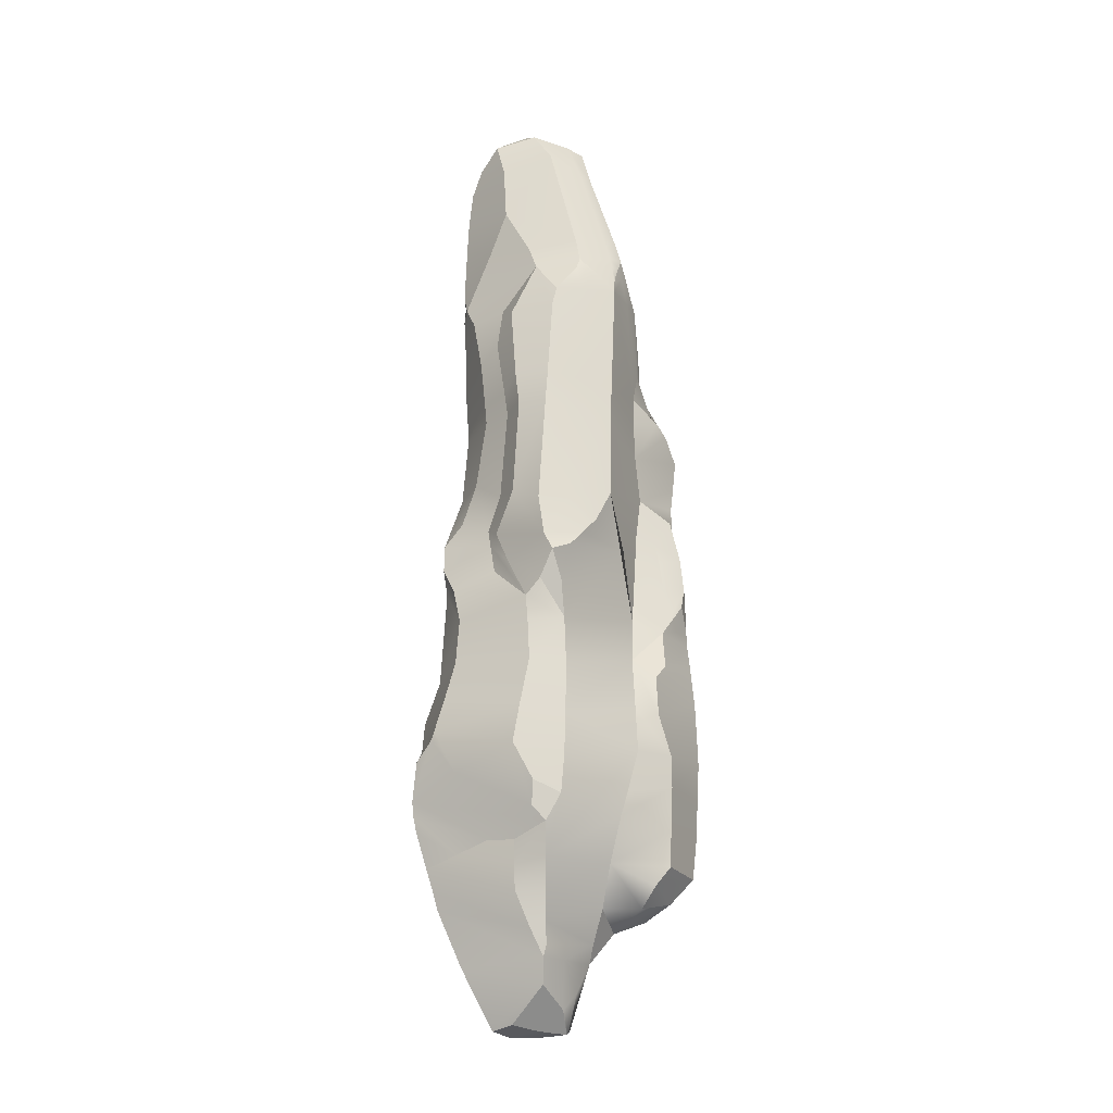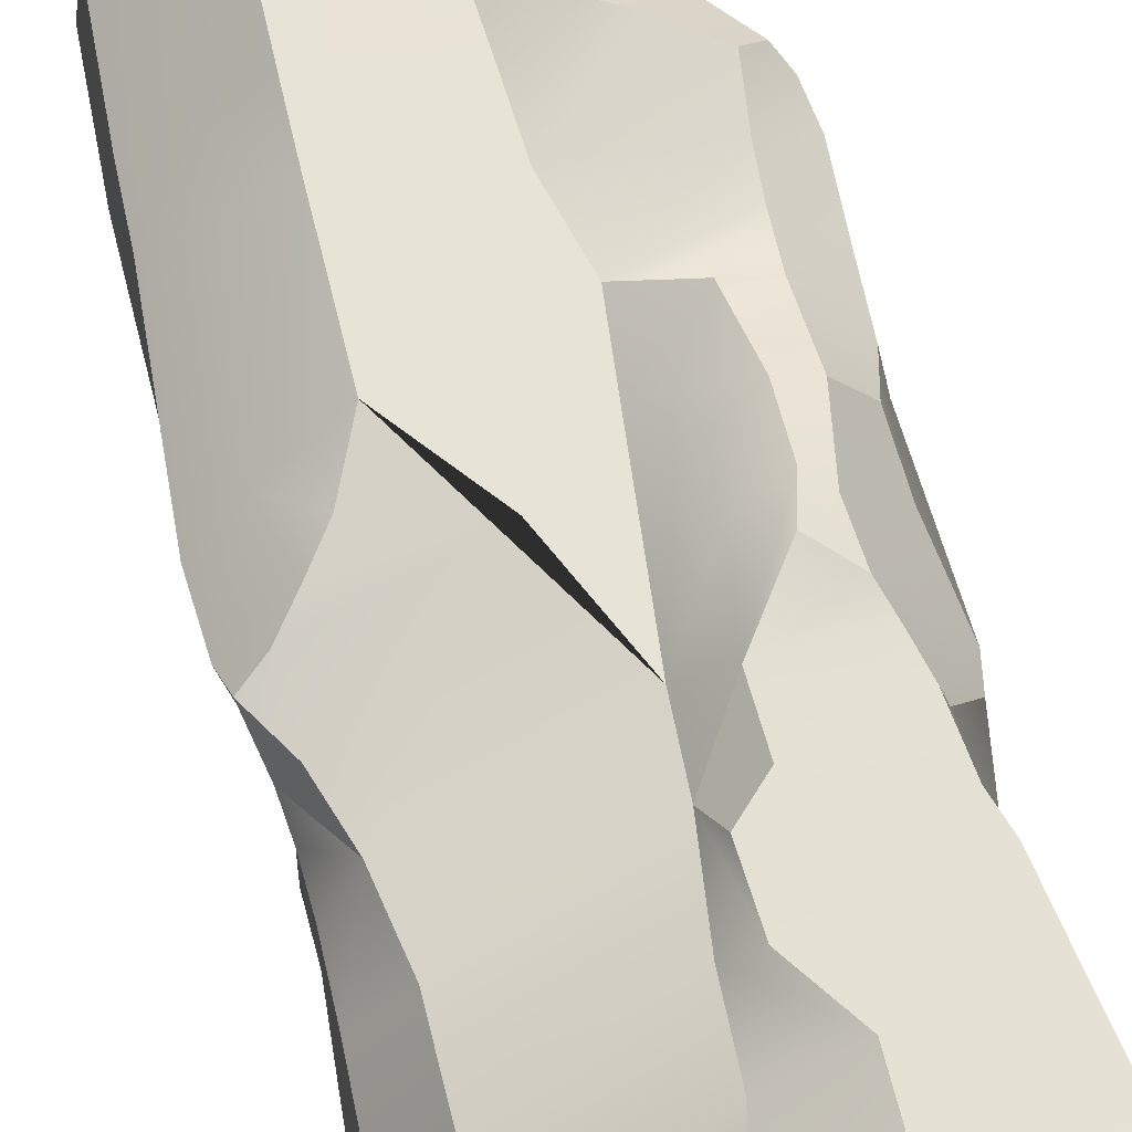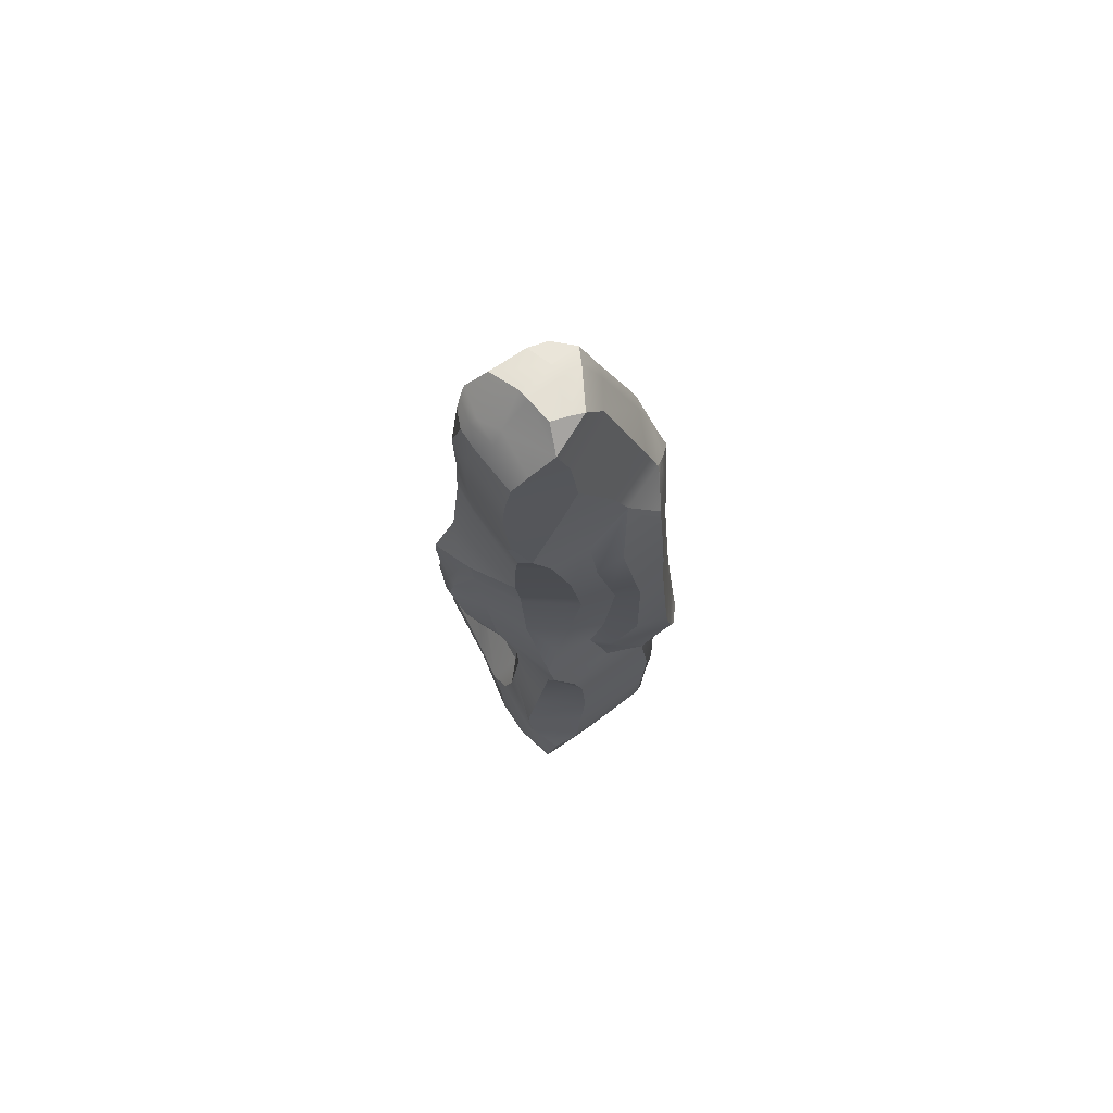
<metadata>
{"format":"obj","ext":"obj","renderer":"f3d","projection":"perspective","resolution":1024,"background":"white","views":[{"elev":-20.2,"azim":-59.7,"up":"+Y"},{"elev":65.4,"azim":-17.0,"up":"+Z"},{"elev":71.8,"azim":-125.4,"up":"+Y"}]}
</metadata>
<code>
g default
v 6.929 165.9 -7.833
v 1.751 167.2 -6.252
v 3.105 165 4.833
v 5.875 165.7 1.664
v -4.51 167.3 -5.579
v -5.857 166 -0.458
v 6.603 166.3 -1.552
v 2.465 166.5 -0.2701
v -5.207 166.8 -2.852
v 1.696 157.9 7.442
v 7.405 156 1.685
v 0.5471 138.2 14.34
v 4.871 129.5 14.73
v 7.627 126 13.66
v -5.485 161.1 2.935
v -9.181 135.1 11.21
v -5.314 128.8 16.12
v -3.492 132.6 15.27
v 9.082 160.7 -10.64
v 3.549 161.5 -12.18
v 8.157 157.2 -12.72
v 4.895 158.1 -14.27
v -8.326 164.4 -7.152
v -6.455 156.8 -13.69
v -8.973 158.2 -5.159
v -9.653 148.5 -4.213
v -11.84 134.4 3.67
v 7.967 138.8 8.536
v 0.8015 141.9 13.22
v -7.976 139.8 9.757
v -10.77 139.1 1.555
v -13.51 128 8.96
v -10.13 132.9 11.04
v 8.685 158.9 -11.78
v 4.04 160.1 -13.18
v -7.425 160.8 -11.22
v -6.144 151 -14.65
v -9.668 141.1 -7.4
v -5.986 145.2 -15.08
v -7.166 135 -14.69
v -9.598 130.6 -12.53
v -11.82 126.9 -3.337
v -11.11 126.5 -9.923
v -14.57 124.4 8.679
v -7.359 125.4 -14.19
v -7.918 129.3 -14.13
v -6.42 132.8 -14.85
v -15.33 124.3 0.6948
v -13.88 119.2 -3.104
v -15.12 104.9 -0.08002
v -17.23 105.4 3.541
v -14.7 89.78 -1.641
v -18.16 88.85 3.034
v -14.37 83.9 -4.189
v -16.67 82.07 -1.128
v -16.71 104.9 8.559
v -19.23 86.08 8.735
v -19.35 79.26 9.911
v -18.85 76.56 11.23
v -17.23 76.7 1.524
v -17.63 69.68 5.388
v -17.96 72.22 8.34
v -7.797 132.7 13.37
v -1.046 136 14.7
v 0.8639 129.3 15.35
v -7.279 103.2 16.1
v -8.183 88.99 16.48
v -9.257 132.9 12.16
v -10.15 128.4 12.18
v -12.72 104.2 11.84
v -14.86 87.4 12.51
v -13.84 80.49 14.25
v -11.22 83.42 15.36
v -16.37 77.77 13.28
v -16.43 71.75 11.54
v -14.85 65.72 11.18
v -17.8 65.09 5.89
v 1.266 109.4 -17.49
v -6.719 113 -14.09
v 7.893 114.6 -16.08
v 8.625 107.3 -19.65
v 8.07 128.3 -14.35
v 8.313 141.5 -14.02
v 8.709 133.9 -13.69
v 7.393 149.4 -14.59
v 8.16 130.2 -14.28
v 8.473 132 -13.96
v -12.57 117 -7.324
v -7.038 105.1 -13.38
v -13.25 105.1 -5.591
v -12.86 93.46 -7.85
v -13.12 86.72 -10.38
v -15.75 80.48 -2.843
v -14.41 82.61 -13.09
v -16.24 75.51 -1.679
v -15.4 77.8 -12.55
v -16.98 73.28 -9.428
v -17.32 67.53 -7.836
v -18.36 58.42 6.576
v -18.46 59.62 -7.77
v -19.43 44.43 4.16
v -20.07 47.97 -10.66
v -20.02 46.51 -11.23
v -19.11 40.69 -7.109
v -18.96 43.37 -14.77
v -18.28 36.94 -15.91
v -8.487 93.22 -13.52
v -13.77 73.7 -12.83
v -12.72 58.59 -14.64
v -14.48 46.12 -16.85
v -12.45 42.36 -16.8
v -14.02 58.22 11.03
v -14.81 42.48 11.11
v -17.59 38.32 6.865
v -14.7 36.23 10.45
v -16.72 34.28 6.199
v -15.65 31.8 8.185
v -14.63 21.46 1.836
v -12.59 21.24 6.338
v -15.27 29.44 1.977
v 1.03 104 -17.34
v -0.2013 91.55 -16.57
v 5.04 93.35 -19.09
v -3.232 81.6 -16.37
v -4.184 70.79 -13.5
v -5.291 62.01 -13.6
v -5.218 50.32 -15.48
v -3.869 45.57 -16.23
v -1.909 50.97 -12.19
v -10.13 30.41 -16.94
v -15.58 26.13 -14.62
v -6.576 31.55 -16.96
v -0.8922 43.94 -16.64
v 10.46 50.38 -10.76
v 15.06 50 -10.52
v 17.15 43.14 -13.66
v 0.5068 63.92 -9.456
v -2.131 65.34 -11.62
v 9.002 62.94 -7.524
v 15.17 61.62 -6.409
v 2.216 70.21 -15.32
v 1.527 73.34 -16.52
v 3.053 80.85 -18.76
v 5.889 88.42 -19.86
v 9.027 103.3 -19.52
v 9.607 94.35 -18.85
v 12.25 84.23 -17.98
v 13.5 80.87 -17.3
v 16.67 73.67 -14.52
v 16.52 68.34 -12.36
v 8.361 66.05 -11.5
v 17.93 66.52 -8.282
v 17.85 61.81 -4.336
v 18.01 49.05 -8.099
v 18.82 46.19 -10.05
v -15.53 29.77 -2.851
v -10.36 11.2 4.67
v -10.34 13.07 5.182
v -14.72 19.27 -12.79
v -12.24 10.13 -9.637
v -8.67 7.126 3.585
v -11.27 16.67 5.612
v -12.68 15.54 3.555
v -15.09 22.29 -13.54
v -6.718 0.5996 -7.073
v -7.424 1.326 -2.886
v -17.16 31.88 -15.67
v -13.49 27.14 -15.05
v -2.078 0 -6.58
v -3.593 0.5962 -0.4715
v 0.9476 0.1097 -1.607
v 0.8951 0.2714 2.395
v -14.15 26.47 7.27
v -14.93 25.42 1.9
v -15.67 27.93 -8.766
v -17.84 34.36 -15.88
v -11.72 36.85 -17.54
v -5.876 38.75 -17.14
v -2.644 38.72 -16.63
v -4.606 34.21 -17.23
v 18.72 38.74 -13.57
v 18.02 33.52 -12.96
v 10.52 23.48 -10.37
v 3.964 17.92 -9.57
v 2.18 13.48 -8.746
v 3.418 7.386 -7.834
v 2.005 3.809 -7.081
v 1.971 1.289 -3.496
v -1.753 80.39 15.4
v 2.775 69.2 14.54
v 2.056 62.19 14.77
v -0.4556 45.49 16.97
v -9.966 33.64 11.76
v -2.271 26.69 12.49
v -3.298 34.16 15.15
v -0.2273 19.8 9.855
v 1.54 14.49 7.074
v 2.941 11.54 5.564
v -2.762 3.736 3.856
v 1.491 0.7764 2.604
v 7.112 16.92 7.904
v 4.225 11.78 -3.326
v 11.05 17.08 -2.744
v 20.02 28.13 -3.911
v 19.71 32.75 -9.441
v 12.84 19.34 10.78
v 17.51 20.71 0.7727
v 18.52 21.24 5.06
v 15.31 19.86 -1.238
v 20.6 23.33 4.429
v 20.47 43.26 -7.747
v 22.37 38.66 -4.416
v 23.49 33.12 4.536
v 19.15 46.58 -2.527
v 19.93 44.59 -0.2764
v 21.33 41.58 4.962
v 19.23 52.41 2.67
v 20.08 46.29 5.66
v 18.59 61.99 -0.9455
v 19.06 61.81 1.879
v 0.2935 53.06 16.2
v -14.54 49.55 11.19
v -19.07 50.72 5.241
v -19.26 53.18 -9.366
v -13.24 51.5 -17.17
v -5.223 55.57 -14.66
v 18.59 73.41 -8.407
v 17.38 78.98 -13.2
v 8.236 157.7 -6.635
v 4.988 112.3 14.17
v 4.994 100.8 14.36
v 6.537 92.9 14.42
v 5.432 85.84 14.13
v 9.871 131.3 -7.688
v 9.768 121.4 -4.062
v 7.342 117.6 13.82
v 9.776 119.4 12.97
v 12.4 114.6 2.243
v 10.26 115.6 -0.7899
v 8.696 113.1 -10.14
v 9.874 105.2 -7.683
v 10.73 100.7 -5.528
v 11.8 94.73 -3.571
v 12.52 89.53 -8.2
v 12.49 84.97 -15.32
v 14.64 87.78 -5.099
v 14.16 93.31 -0.3169
v 12.02 104.5 3.445
v 11.82 100.4 0.8245
v 12.57 110 3.128
v 15.07 113.1 4.504
v 14.51 108.1 4.332
v 17.42 109.8 6.482
v 17.93 105.4 5.826
v 12.12 97.41 -1.152
v 18.82 102.1 5.983
v 16.89 109.9 12.43
v 13.17 107.4 16.4
v 17.7 103.8 15.97
v 19.84 104.8 13.76
v 8.927 109.9 15.57
v 13.01 115 12.29
v 11.27 117.6 12.18
v 10.15 121.1 6.427
v 12.1 117.6 7.611
v 13.45 115.5 8.332
v 15.43 112.5 9.383
v 21.02 103.2 12.1
v 20.18 98.46 7.199
v 21.41 99.42 11.61
v 17.79 97.49 5.62
v 20.65 93.28 7.212
v 18.17 93.17 5.083
v 18.6 86.81 3.764
v 19.8 76.53 3.359
v 20.7 84.94 7.206
v 20.6 76.59 4.892
v 20.83 92.78 11.24
v 20.19 86.23 11.61
v 19.25 69.28 2.995
v 20.16 68.41 9.546
v 19.5 65.57 9.593
v 18.99 82.3 12.98
v 19.08 76.56 11.79
v 16.66 63.73 14.34
v 17.5 57.02 10.91
v 17.77 51.91 10.84
v 17.85 32.71 13.3
v 18.26 40.26 11.36
v 17.97 46.08 11.77
v 15.94 26.21 12.76
v 15.75 26.35 18.55
v 12.53 21.93 15.82
v 17.54 33.36 18.47
v 18.38 40.59 18.48
v 17.55 46.5 19.25
v 14.2 70.21 19.12
v 14.07 75.16 19.11
v 15.84 82.51 17.54
v 16.7 98.23 15.89
v 16.24 94.26 15.64
v 15.88 89.67 15.94
v 11.87 89.83 17.55
v 12.62 82.7 19.06
v 12.3 76.88 19.85
v 11.16 73.41 19.86
v 8.129 84.63 16.42
v 8.501 81.31 17.06
v 7.932 75.59 18.13
v 6.303 67.51 18.51
v 15.56 63.21 19.11
v 15.82 57.04 19.64
v 16.76 53.7 19.35
v 14.9 67.06 18.93
v 6.103 61.51 19.02
v 2.842 58.62 18.85
v 2.799 52.01 19.28
v 6.487 45.7 19.61
v 6.181 40.17 19.81
v 5.648 32.77 19.72
v 5.471 26.72 19.62
v 4.085 23.63 17.5
v 5.199 20.24 14.25
v -2.331 38.27 16.05
v -2.039 0.4421 0.5459
v -1.011 -0.08825 -4.84
v 2.184 2.793 -5.93
v -0.1528 167.2 -6.056
v -0.0383 162.3 -10.56
v -0.5324 160.2 -12.24
v 1.523 157.5 -14.3
v 3.283 149.9 -14.83
v 3.98 142.6 -15.01
v 3.87 134.3 -14.76
v 3.379 132.2 -14.71
v 3.259 129.7 -14.68
v 3.671 127.4 -14.62
v 3.816 114.4 -15.95
v 4.354 108.5 -18.48
v -6.975 107.6 -13.51
v -13.02 108.7 -6.104
v -14.73 109.2 -0.9865
v -16.85 111.1 2.585
v -16.18 110.8 8.722
v -12.22 110.1 11.98
v -6.846 109.2 16.18
v 5.023 107.4 14.17
v 10.64 109.1 16.03
v 14.66 112.8 12.35
v 16.37 111.5 8.17
v 14.24 114.6 6.718
v 12.7 116.7 5.254
v 10.74 119.4 2.992
v 9.776 124.3 0.7485
v 8.366 132.4 11.3
v 1.879 135.6 14.51
v -0.4582 134 14.99
v -4.043 131.5 15.49
v -3.22 135.1 14.58
v -2.632 137.5 13.86
v -2.05 141.4 12.56
v -0.6025 159 6.307
v 0.3818 165.7 3.333
v 0.1341 166.7 -1.045
v 3.96 103.8 -18.3
v 6.735 93.73 -19.09
v 6.951 87.97 -19.85
v 4.81 80.84 -18.59
v 4.122 73.21 -16.53
v 4.814 70.3 -15.21
v 11.39 66.89 -11.84
v 11.29 62.44 -7.137
v 12.17 50.28 -10.73
v 5.782 43.56 -15.42
v 5.26 38.75 -15.32
v 3.747 34.18 -14.57
v -0.379 28.7 -13.93
v -4.93 26.03 -13.66
v -7.695 22.24 -12.21
v -8.563 19.36 -11.4
v 0.02031 1.417 -6.762
v 0.3746 0.7057 -5.352
v 1.398 0.4477 -2.332
v 1.14 0.4216 2.493
v -0.7519 6.411 5.189
v -5.566 11.16 5.656
v -5.996 13.52 6.168
g Rock_Pillar:Pillar
f 7 8 3 4
f 9 6 363 364
f 8 7 1 2
f 5 9 364 328
f 4 3 10 11
f 28 12 356 355
f 13 14 355 356
f 6 15 362 363
f 30 16 360 361
f 16 63 359 360
f 65 13 356 357
f 7 4 11 1
f 20 2 1 19
f 34 35 20 19
f 23 5 328 329
f 36 23 329 330
f 23 6 9 5
f 6 23 25 15
f 15 25 26 30
f 30 31 27 16
f 29 28 11 10
f 15 30 361 362
f 16 27 32 33
f 22 35 34 21
f 24 36 330 331
f 24 25 23 36
f 25 24 37 26
f 39 38 26 37
f 39 40 41 38
f 31 38 41 27
f 38 31 26
f 43 42 27 41
f 44 32 27 48
f 46 45 43 41
f 47 46 41 40
f 42 43 88 49
f 27 42 49 48
f 342 343 48 49
f 51 50 52 53
f 52 54 55 53
f 48 343 344 44
f 56 51 53 57
f 58 57 53 55
f 60 59 58 55
f 62 59 60 61
f 63 17 358 359
f 17 65 357 358
f 63 68 69 17
f 33 68 63 16
f 345 346 17 69
f 66 70 71 67
f 69 68 33 32
f 44 345 69 32
f 70 56 57 71
f 73 67 71 72
f 58 72 71 57
f 59 74 72 58
f 76 75 59 62
f 76 62 61 77
f 79 338 339 78
f 45 337 338 79
f 40 39 333 334
f 39 37 332 333
f 37 24 331 332
f 21 83 85 22
f 45 46 336 337
f 46 47 335 336
f 47 40 334 335
f 43 45 79 88
f 341 342 49 88
f 340 341 88 79
f 52 50 90 91
f 54 52 91 92
f 94 93 54 92
f 93 60 55 54
f 61 60 93 95
f 96 95 93 94
f 95 96 97 61
f 98 77 61 97
f 100 99 77 98
f 223 224 102 101
f 104 101 102 103
f 103 105 106 104
f 91 90 89 107
f 92 91 107 94
f 108 98 97 96
f 109 100 98 108
f 102 224 225 110
f 105 103 102 110
f 105 110 111 106
f 99 112 76 77
f 222 223 101 113
f 101 114 115 113
f 115 114 116 117
f 101 104 116 114
f 116 104 106 117
f 118 119 173 174
f 340 79 78
f 122 107 89 121
f 122 124 94 107
f 96 94 124 108
f 125 126 109 108
f 110 225 226 127
f 128 111 110 127
f 177 178 132 130
f 128 127 129 133
f 133 134 373 374
f 134 129 137 139
f 134 139 372 373
f 125 138 126
f 142 141 138 125
f 142 125 124 143
f 144 143 124 122
f 144 122 123
f 78 339 365 121
f 123 121 365 366
f 146 147 367 366
f 147 148 368 367
f 148 149 369 368
f 149 150 370 369
f 141 142 369 370
f 142 143 368 369
f 143 144 367 368
f 366 367 144 123
f 141 151 137 138
f 151 141 370 371
f 137 151 139
f 139 151 371 372
f 140 150 152 153
f 140 153 154 135
f 136 135 154 155
f 156 120 117 106
f 174 175 131 118
f 158 162 163 157
f 159 157 163 164
f 157 159 160 161
f 163 162 119 118
f 164 163 118 131
f 161 160 165 166
f 167 176 177 130
f 167 131 175 176
f 131 167 130 168
f 169 170 166 165
f 325 326 171 172
f 174 173 117 120
f 156 175 174 120
f 176 175 156 106
f 177 176 106 111
f 128 178 177 111
f 133 179 178 128
f 179 180 132 178
f 179 133 374 375
f 180 179 375 376
f 132 180 376 377
f 130 132 377 378
f 168 130 378 379
f 131 168 379 380
f 160 159 169 165
f 169 159 164 131
f 169 131 380 381
f 171 326 382 383
f 67 73 189
f 75 189 74 59
f 189 75 76 190
f 112 191 190 76
f 192 221 222 113
f 115 193 192 113
f 115 117 173 193
f 173 194 195 193
f 119 196 194 173
f 196 119 162 197
f 386 387 158 157
f 199 385 386 161
f 384 385 199 172
f 170 199 161 166
f 199 170 325 172
f 172 171 383 384
f 327 200 188
f 198 201 196 197
f 198 202 203 201
f 183 203 202 184
f 205 204 183 182
f 208 206 201 207
f 203 209 207 201
f 209 203 183 207
f 210 183 204
f 136 155 211 181
f 182 181 211 205
f 212 204 205 211
f 213 210 204 212
f 154 214 211 155
f 215 212 211 214
f 216 213 212 215
f 214 154 153 219
f 217 219 220
f 218 216 215 217
f 222 221 191 112
f 112 99 223 222
f 99 100 224 223
f 225 224 100 109
f 226 225 109 126
f 226 126 137 129
f 127 226 129
f 126 138 137
f 228 227 149 148
f 11 229 19 1
f 17 230 65
f 230 17 346 347
f 232 67 233
f 190 233 67 189
f 229 11 28 234
f 34 19 229 21
f 83 234 84
f 354 28 355
f 86 234 235 82
f 87 84 234 86
f 237 14 13 236
f 236 13 65 230
f 264 265 352 353
f 353 354 264
f 80 82 235 240
f 240 241 81 80
f 81 241 242 145
f 146 145 242
f 244 245 147 146
f 148 147 245 228
f 245 244 246 228
f 244 243 247 246
f 249 242 241 248
f 248 241 240 250
f 240 239 238 250
f 250 238 251 252
f 252 251 253 254
f 249 255 243 242
f 243 255 247
f 247 255 249 271
f 249 248 256 271
f 252 254 256 248
f 252 248 250
f 260 257 258 259
f 262 261 348 349
f 236 230 261 262
f 263 237 236 262
f 351 352 265 266
f 266 267 350 351
f 355 14 264 354
f 237 265 264 14
f 266 265 237 263
f 262 267 266 263
f 349 350 267 262
f 257 260 268 253
f 256 268 270 269
f 269 272 273 271
f 247 271 273 246
f 274 228 246 273
f 275 227 228 274
f 274 273 272 276
f 276 277 275 274
f 276 272 278 279
f 270 278 272 269
f 150 149 227 152
f 280 152 227 275
f 220 219 153 280
f 280 153 152
f 280 275 277 281
f 282 220 280 281
f 279 283 284 276
f 281 277 276 284
f 286 220 282 285
f 220 286 287 217
f 289 288 213 216
f 218 290 289 216
f 290 218 217 287
f 288 291 210 213
f 206 208 210 291
f 206 291 292 293
f 294 292 291 288
f 295 294 288 289
f 290 296 295 289
f 285 282 281 297
f 284 298 297 281
f 283 299 298 284
f 260 259 300 268
f 270 300 301 278
f 302 279 278 301
f 299 283 279 302
f 259 258 231 300
f 300 231 232 301
f 301 232 303 302
f 299 302 303 304
f 298 299 304 305
f 297 298 305 306
f 303 232 233 307
f 304 303 307 308
f 305 304 308 309
f 310 306 305 309
f 190 191 310 309
f 309 308 307 190
f 190 307 233
f 286 285 311 312
f 286 312 313 287
f 313 296 290 287
f 314 311 285 297
f 297 306 310 314
f 314 310 315 311
f 311 315 316 312
f 312 316 317 313
f 318 296 313 317
f 319 295 296 318
f 320 294 295 319
f 321 292 294 320
f 322 293 292 321
f 201 206 293 323
f 323 322 194 196
f 201 323 196
f 321 320 194 322
f 195 324 192 193
f 319 324 195 320
f 320 195 194
f 318 192 324 319
f 318 317 221 192
f 317 316 191 221
f 315 310 191 316
f 162 158 387 197
f 230 347 348 261
f 270 268 300
f 293 322 323
f 186 185 202
f 186 202 198 187
f 169 326 325 170
f 381 382 326 169
f 187 198 200 327
f 202 185 184
f 329 328 2 20
f 330 329 20 35
f 331 330 35 22
f 332 331 22 85
f 333 332 85 83
f 334 333 83 84
f 335 334 84 87
f 336 335 87 86
f 337 336 86 82
f 80 338 337 82
f 339 338 80 81
f 341 340 89 90
f 50 342 341 90
f 343 342 50 51
f 344 343 51 56
f 345 344 56 70
f 66 346 345 70
f 347 346 66 231
f 348 347 231 258
f 349 348 258 257
f 253 350 349 257
f 351 350 253 251
f 238 352 351 251
f 353 352 238 239
f 235 354 353 239
f 357 356 12 64
f 358 357 64 18
f 359 358 18 64
f 360 359 64 12
f 361 360 12 29
f 362 361 29 10
f 363 362 10 3
f 364 363 3 8
f 328 364 8 2
f 366 365 145 146
f 371 370 150
f 372 371 150 140
f 373 372 140 135
f 374 373 135 136
f 375 374 136 181
f 376 375 181 182
f 377 376 182 183
f 378 377 183 184
f 379 378 184 185
f 380 379 185 186
f 381 380 186 187
f 327 382 381 187
f 383 382 327 188
f 384 383 188 200
f 200 198 385 384
f 386 385 198
f 197 387 386 198
f 365 339 81 145
f 133 129 134
f 28 29 12
f 340 78 121 89
f 83 21 229 234
f 235 234 28 354
f 240 235 239
f 271 256 269
f 256 254 253 268
f 146 242 243 244
f 122 121 123
f 108 124 125
f 189 73 72 74
f 232 231 66 67
f 44 344 345
f 30 26 31
f 217 215 214 219
f 207 183 210 208
f 161 386 157

</code>
